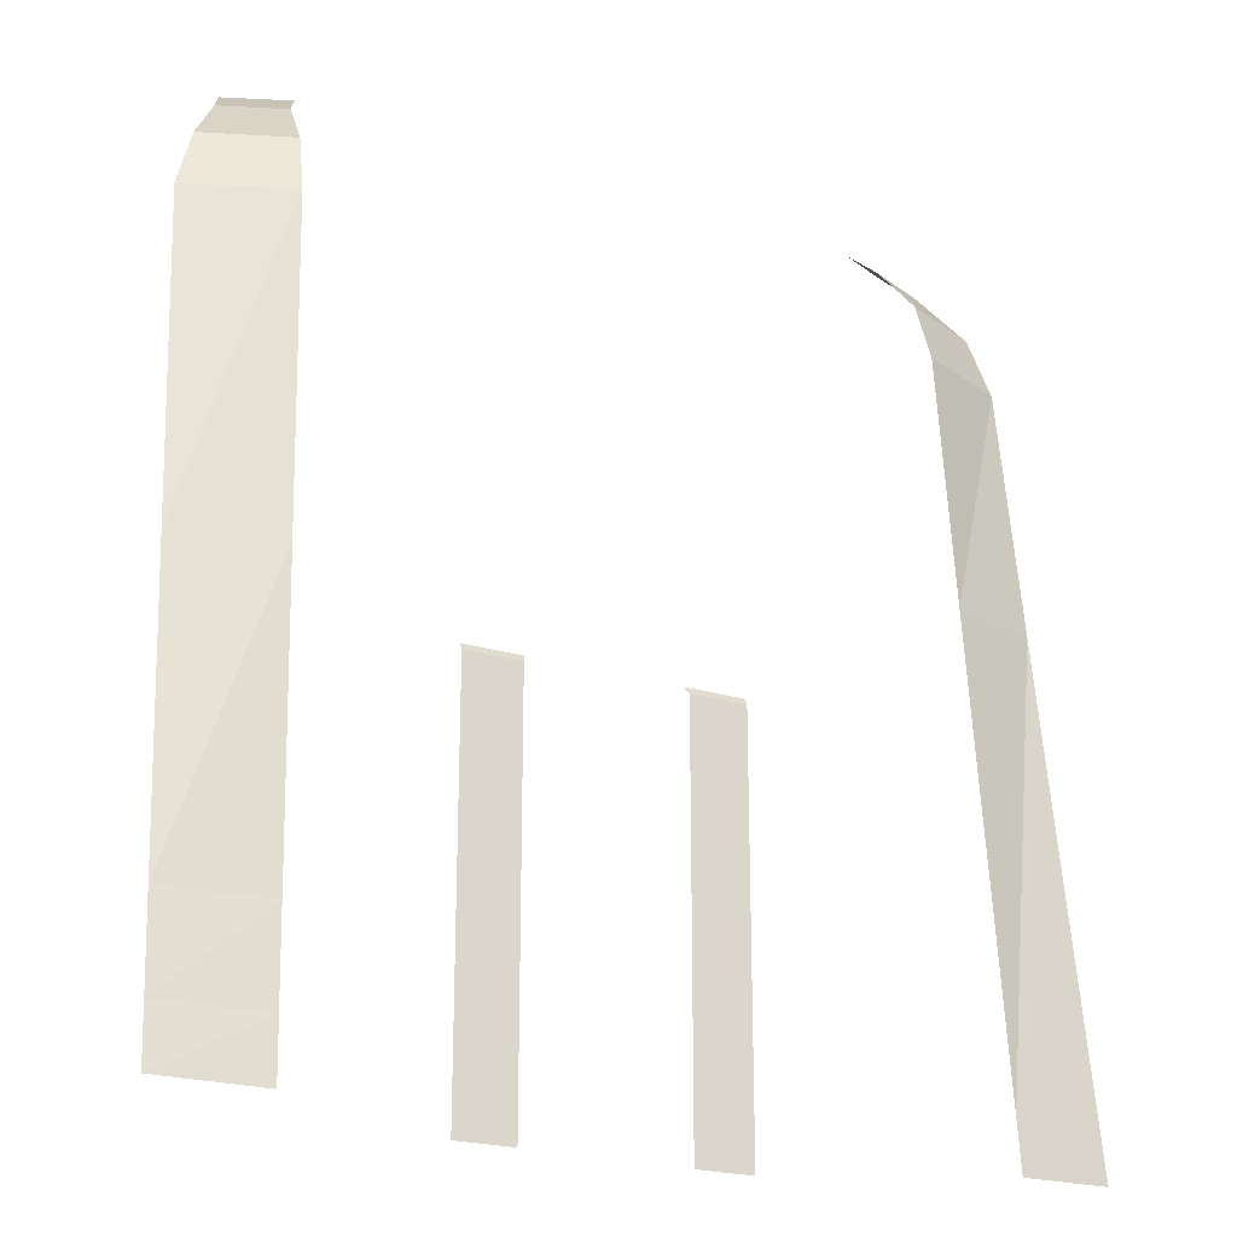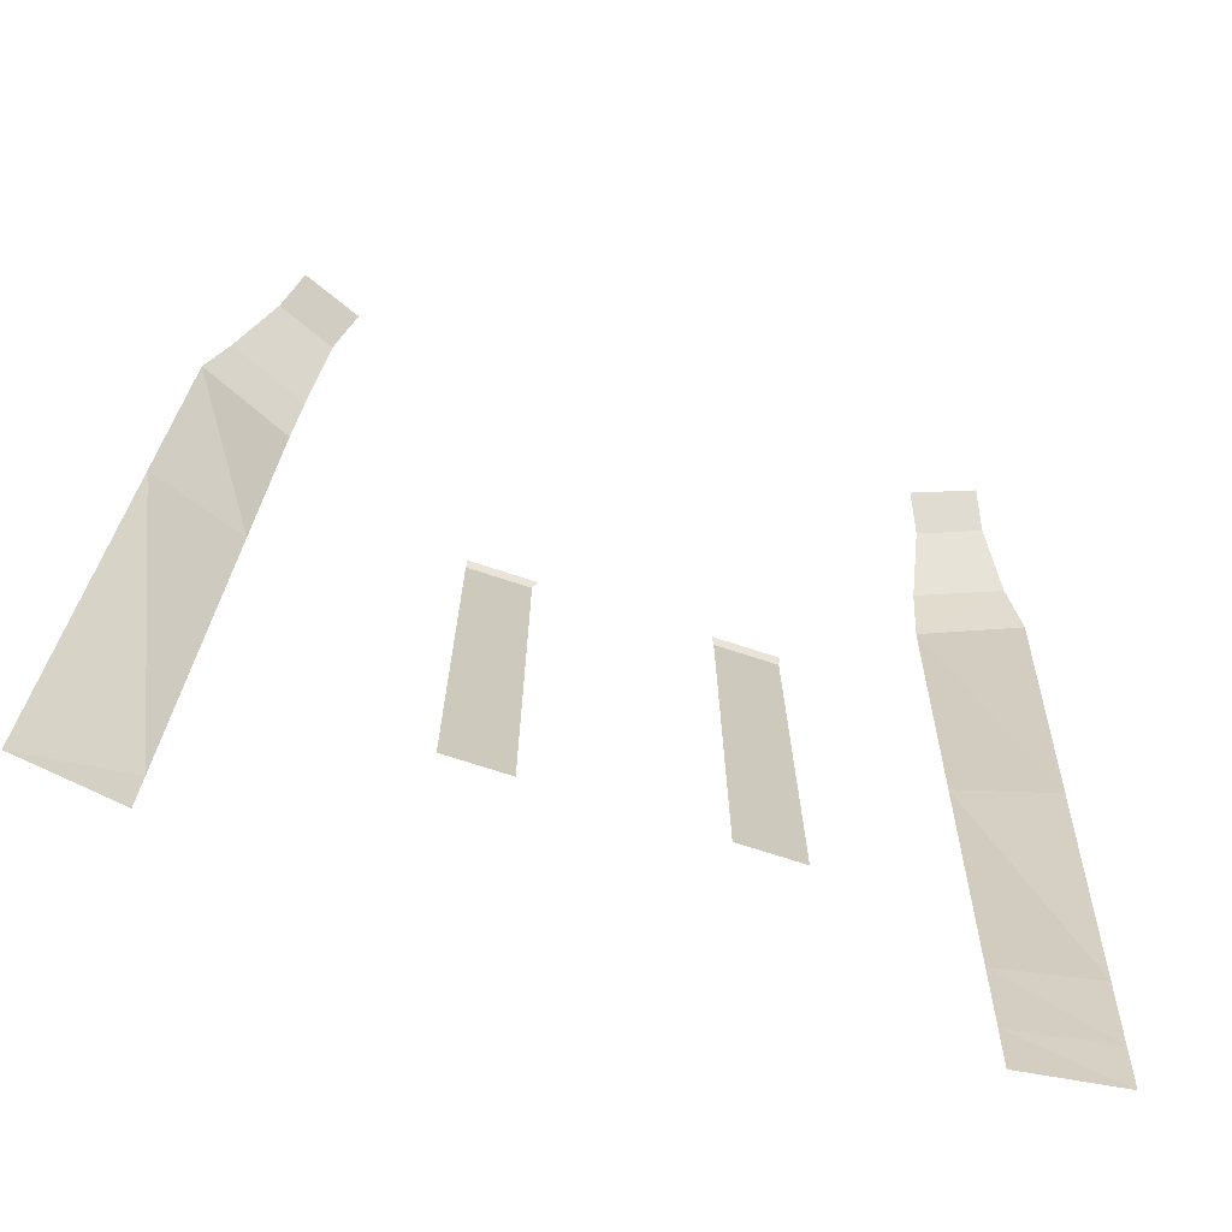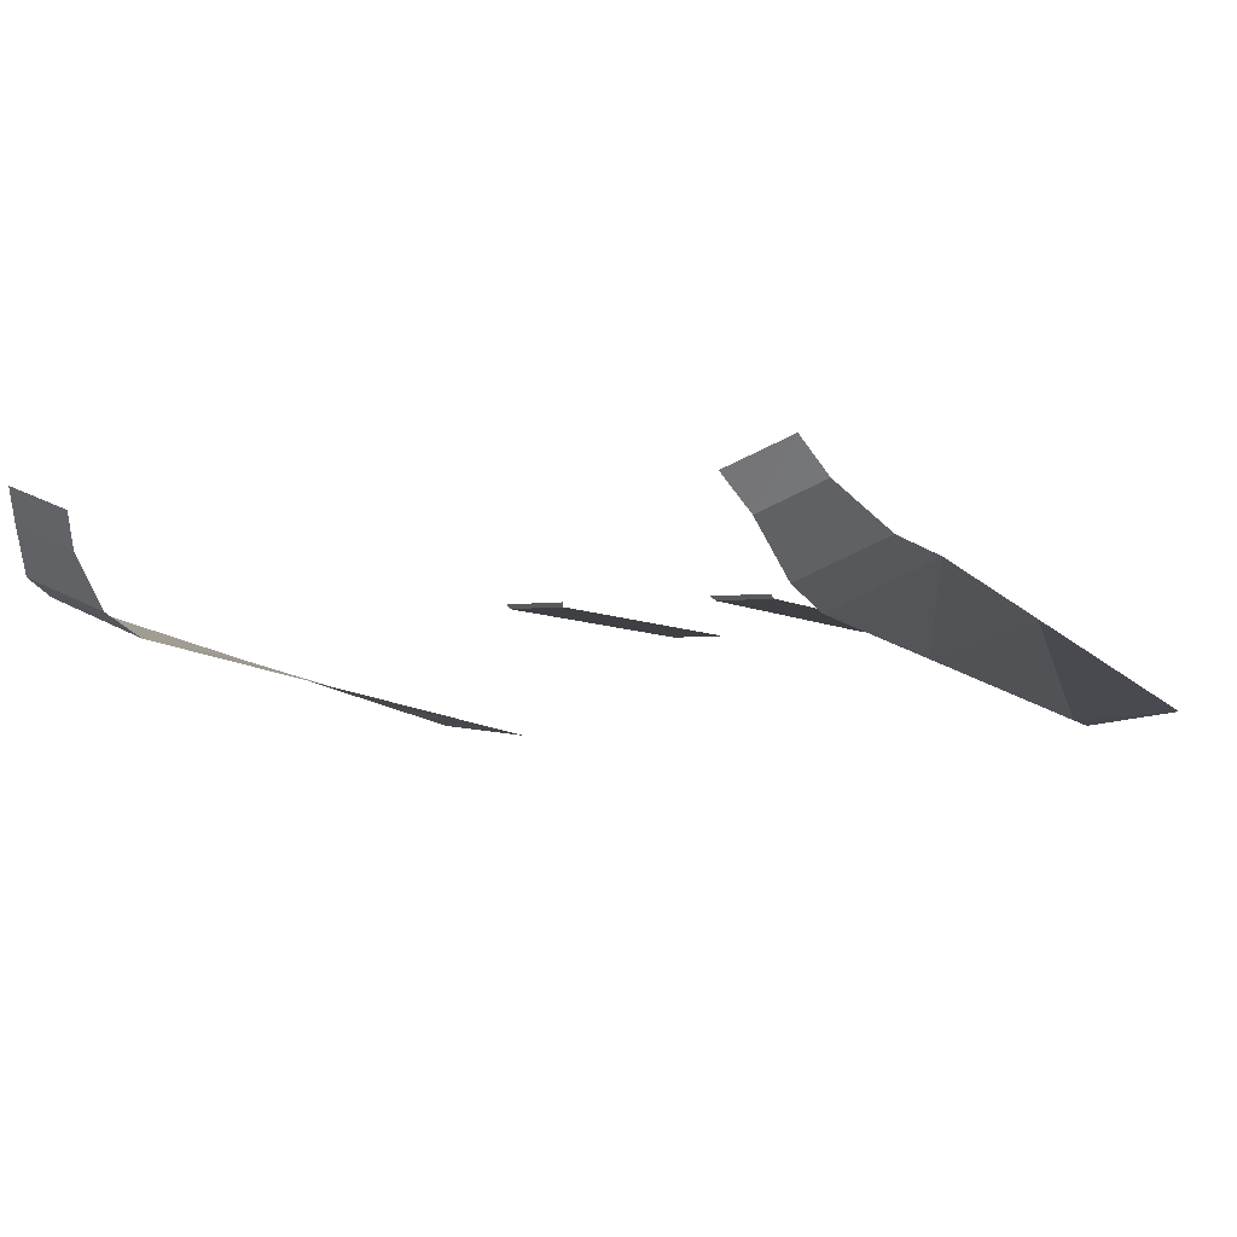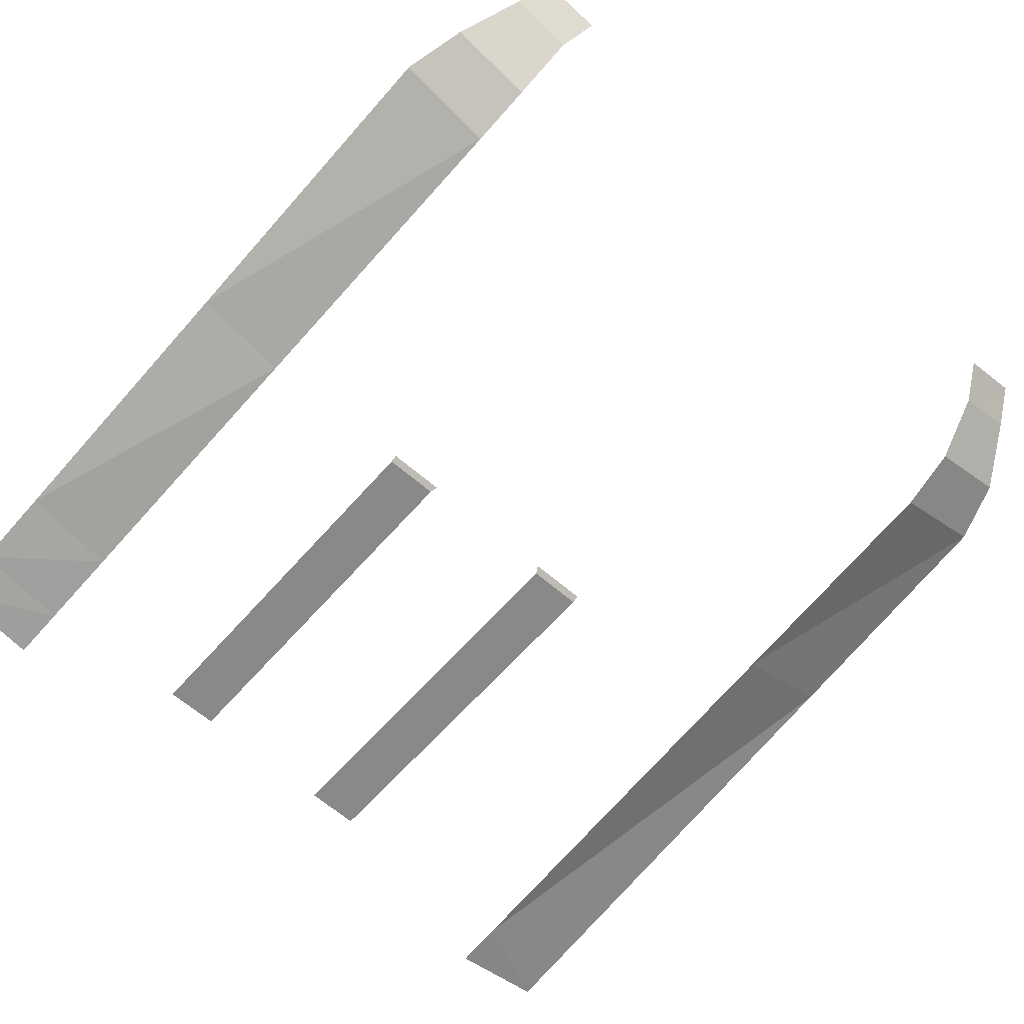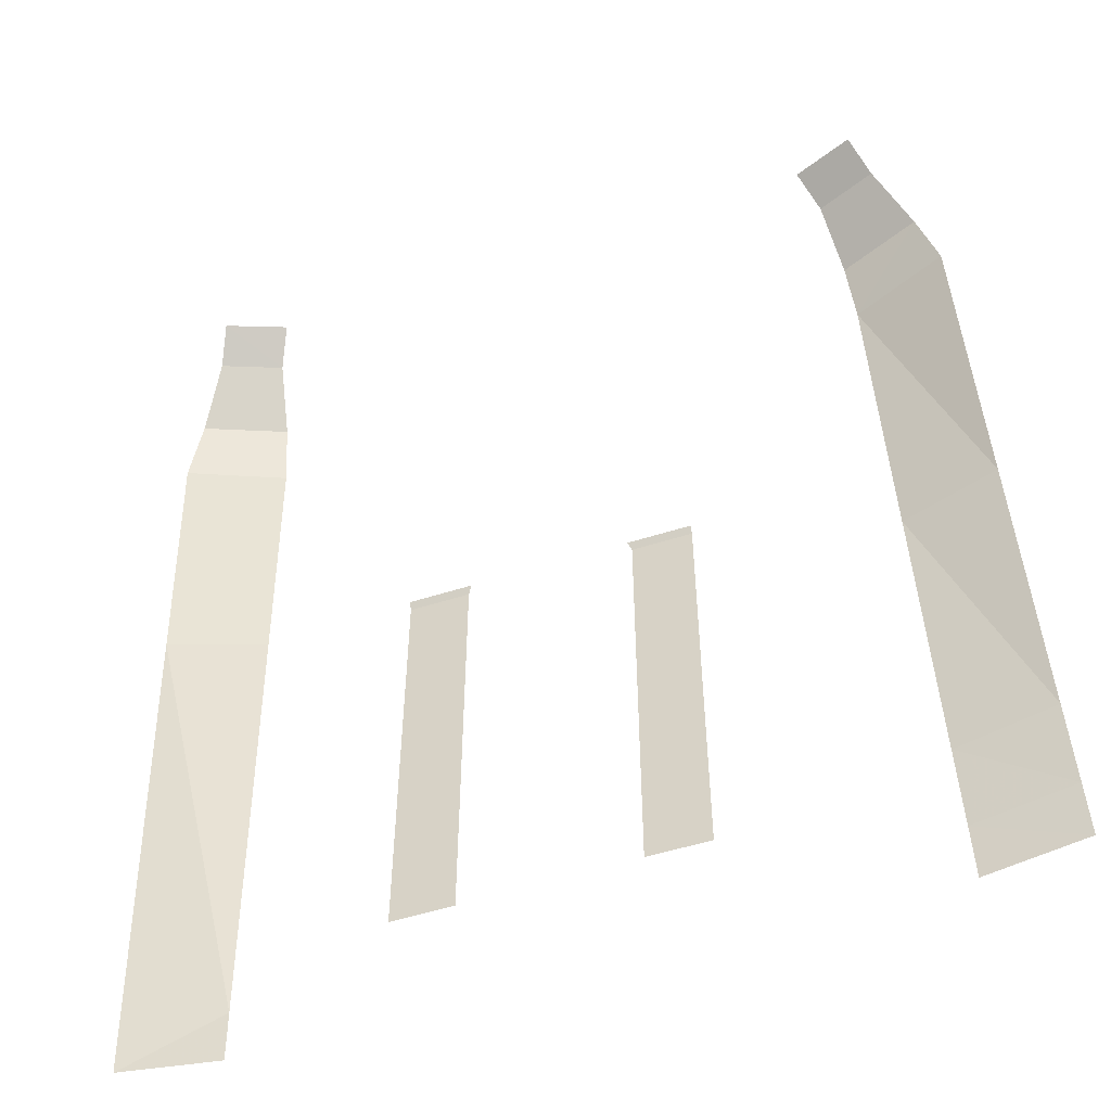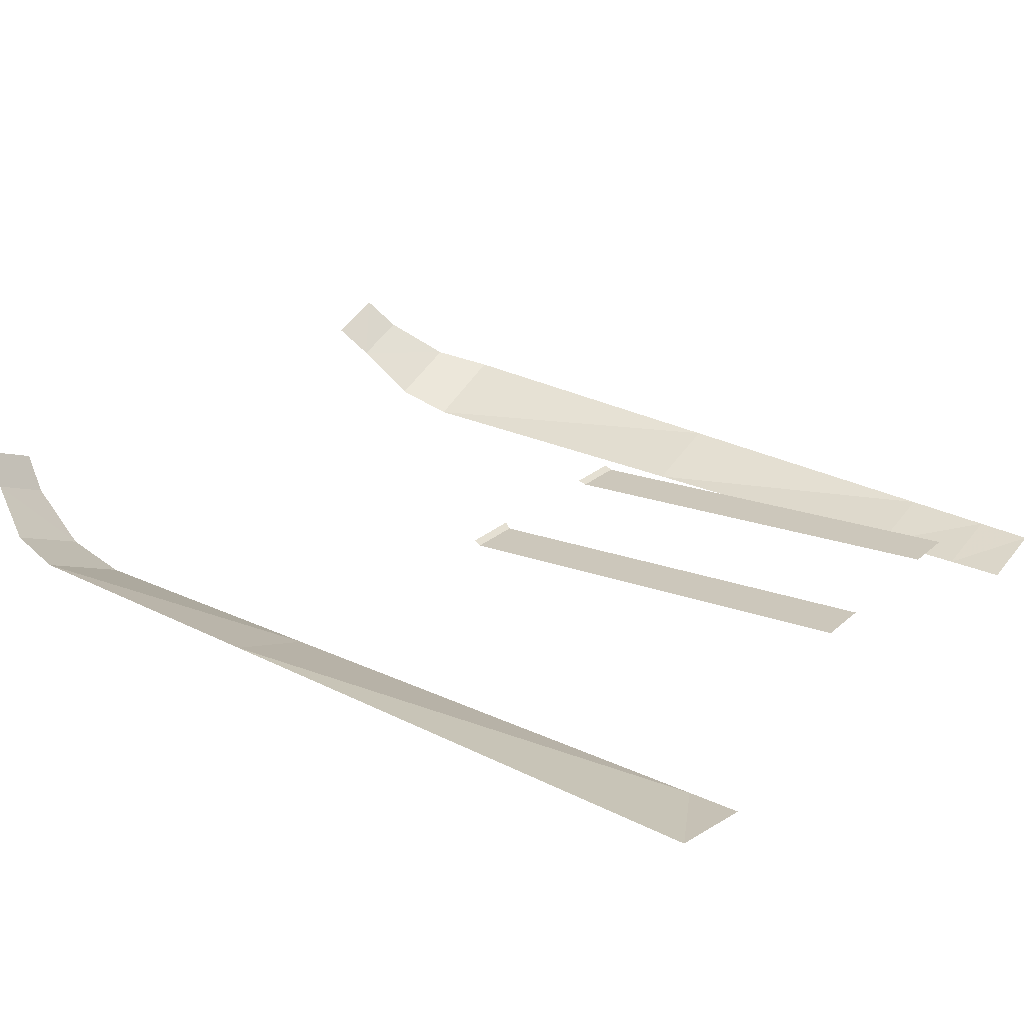
<metadata>
{"format":"obj","ext":"obj","renderer":"f3d","projection":"perspective","resolution":1024,"background":"white","views":[{"elev":-22.0,"azim":151.2,"up":"+Y"},{"elev":-70.7,"azim":-18.3,"up":"+Y"},{"elev":-4.7,"azim":-155.6,"up":"+Z"},{"elev":-63.2,"azim":138.8,"up":"+Z"},{"elev":-53.1,"azim":18.9,"up":"+Y"},{"elev":21.6,"azim":-57.1,"up":"+Z"}]}
</metadata>
<code>
g lava_portal_component_a_mesh
v -15.08 17.27 2.642
v -13.43 16.27 0.707
v -12.9 17.33 1.785
v -15.59 16.22 1.573
v -13.74 14.29 -0.9391
v -16.67 14.25 0.2575
v -17.31 12.13 -0.1611
v -13.86 12.13 -1.596
v -13.99 2.956 -2.293
v -17.45 2.992 -1.184
v -14.24 -13.45 -3.538
v -17.69 -13.34 -3.013
v -17.72 -15.14 -3.214
v -14.26 -15.25 -3.675
v -5.338 -0.4218 0.2468
v -7.521 -0.4218 0.2468
v -7.521 -0.6669 0.1028
v -5.473 -0.6669 0.1028
v -7.521 -3.731 0.1028
v -5.473 -3.731 0.1028
v -7.521 -12.71 0.1028
v -5.473 -12.71 0.1028
v -7.521 -15.19 0.1028
v -5.473 -15.19 0.1028
v 0.08821 -0.4218 0.2468
v 2.247 -0.6669 0.1028
v 2.247 -0.4218 0.2468
v 0.1982 -0.6669 0.1028
v 2.247 -3.817 0.1028
v 0.1982 -3.817 0.1028
v 2.247 -11.68 0.1028
v 0.1982 -11.68 0.1028
v 2.247 -13.2 0.1028
v 0.1982 -13.2 0.1028
v 2.247 -15.14 0.1028
v 0.1982 -15.14 0.1028
v 8.178 16.27 0.7157
v 9.835 17.26 2.641
v 7.653 17.33 1.797
v 10.34 16.22 1.568
v 11.41 14.25 0.2449
v 8.467 14.29 -0.933
v 8.583 12.13 -1.592
v 12.04 12.12 -0.1786
v 12.2 0.5112 -1.484
v 8.739 0.4676 -2.482
v 12.34 -9.998 -2.666
v 8.881 -10.09 -3.288
v 12.38 -13.09 -3.014
v 8.922 -13.2 -3.525
v 12.41 -15.08 -3.237
v 8.949 -15.19 -3.678
g lava_portal_component_a_mesh_0
f 3 2 1
f 2 4 1
f 4 2 5
f 6 4 5
f 7 6 5
f 8 7 5
f 7 8 9
f 10 7 9
f 10 9 11
f 12 10 11
f 12 11 13
f 11 14 13
f 17 16 15
f 18 17 15
f 17 18 19
f 18 20 19
f 19 20 21
f 20 22 21
f 21 22 23
f 22 24 23
f 27 26 25
f 26 28 25
f 28 26 29
f 30 28 29
f 30 29 31
f 32 30 31
f 32 31 33
f 34 32 33
f 34 33 35
f 36 34 35
f 39 38 37
f 38 40 37
f 40 41 37
f 41 42 37
f 42 41 43
f 41 44 43
f 44 45 43
f 45 46 43
f 45 47 46
f 47 48 46
f 47 49 48
f 49 50 48
f 49 51 50
f 51 52 50

</code>
